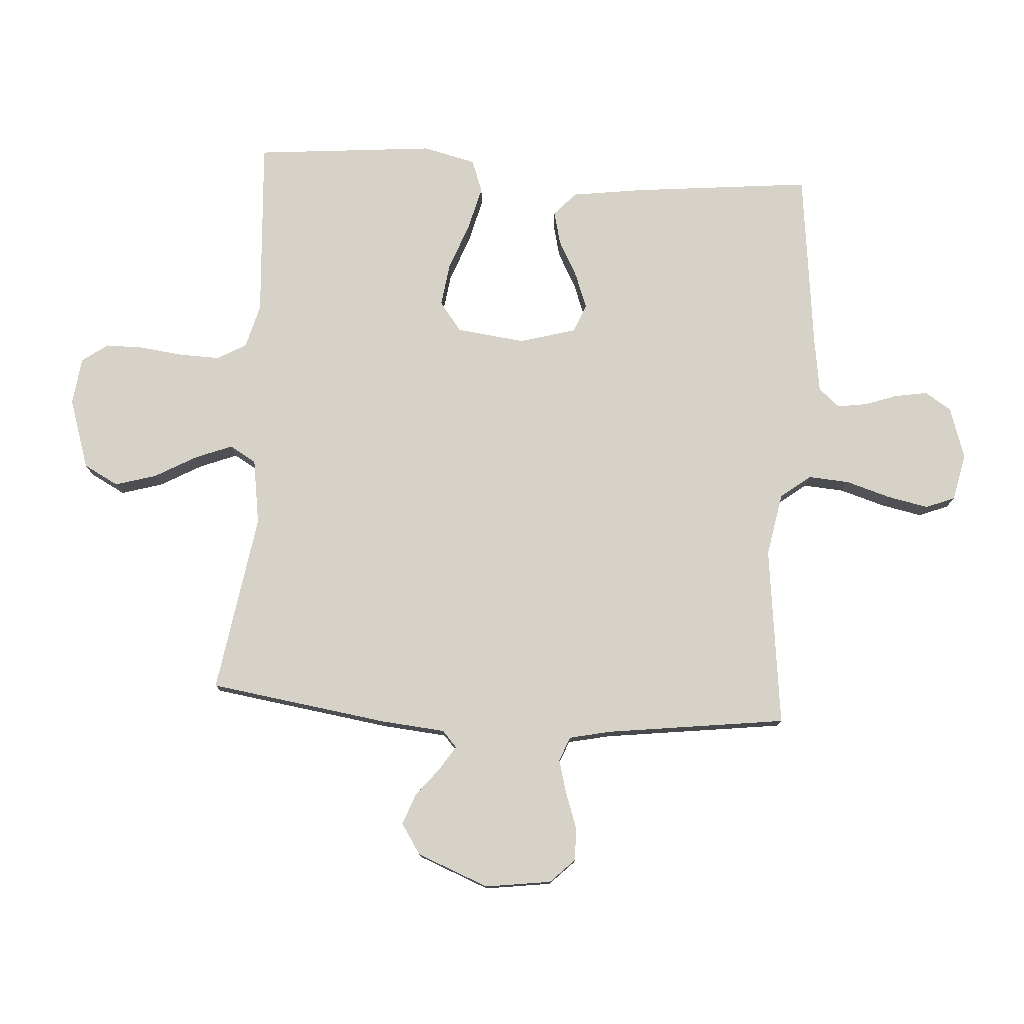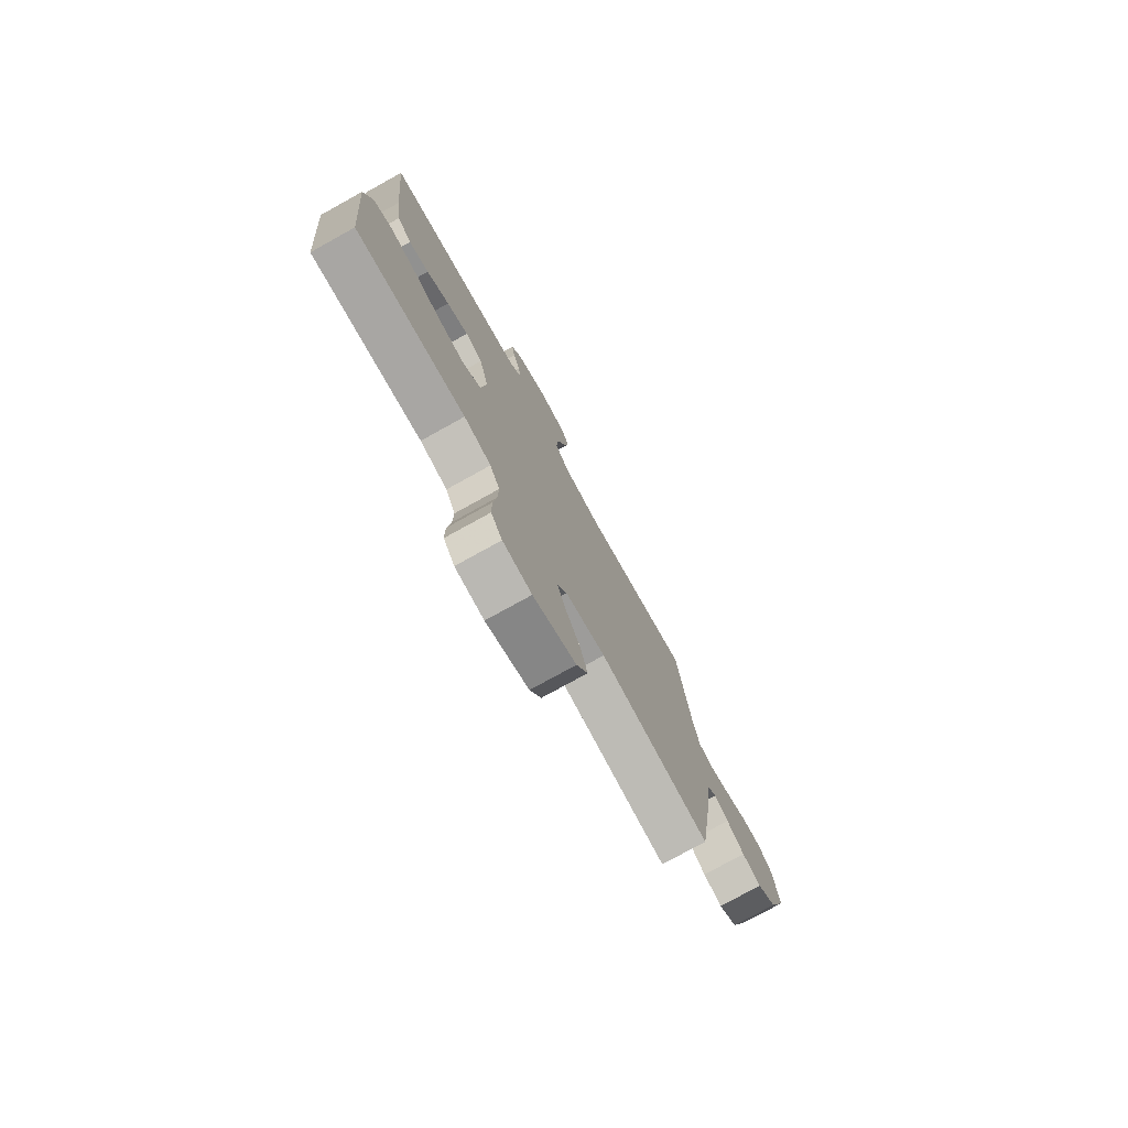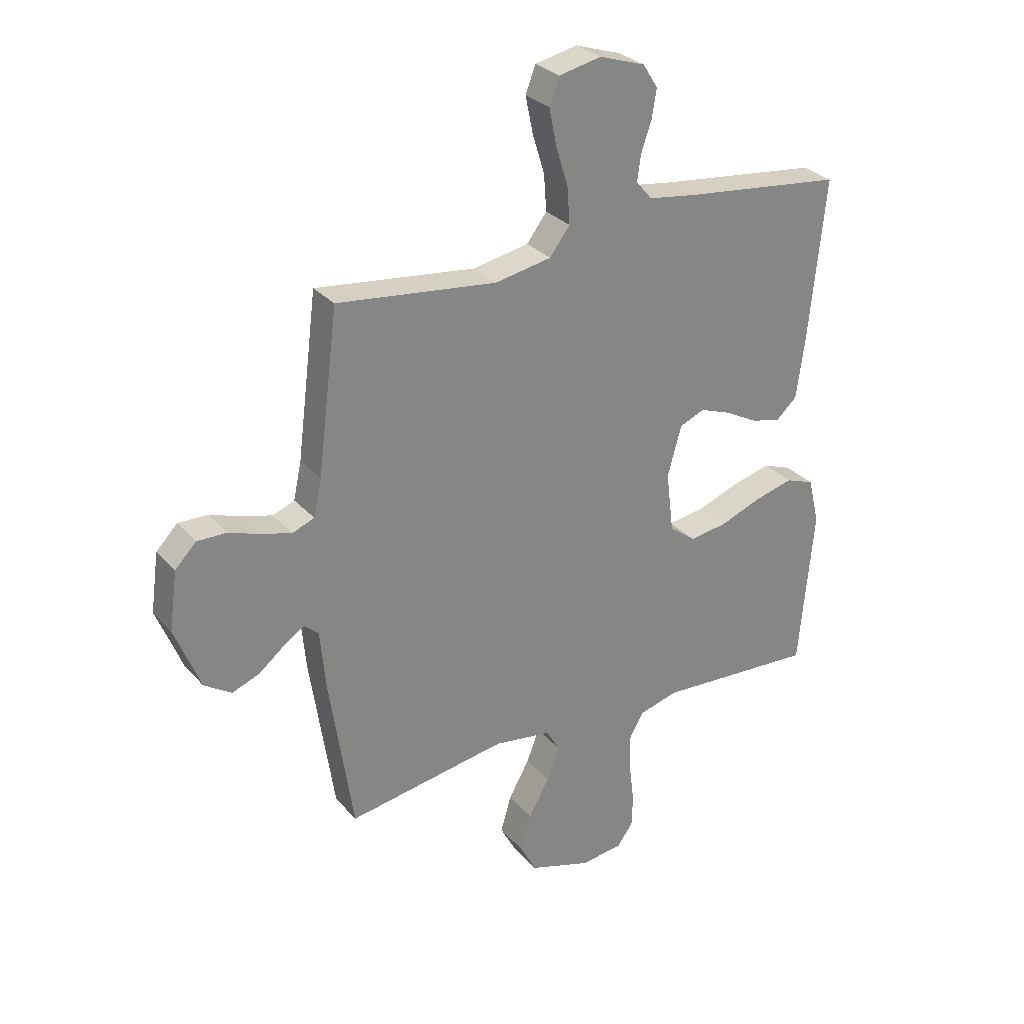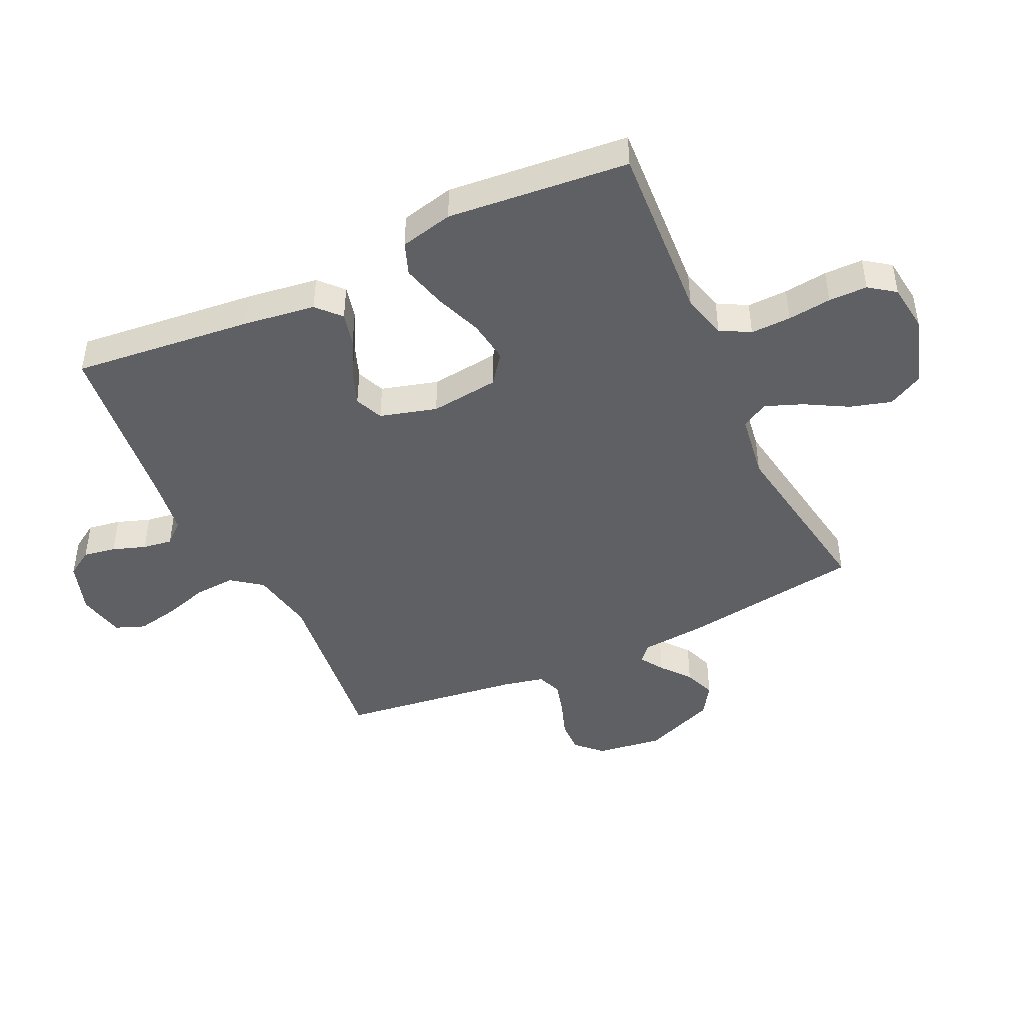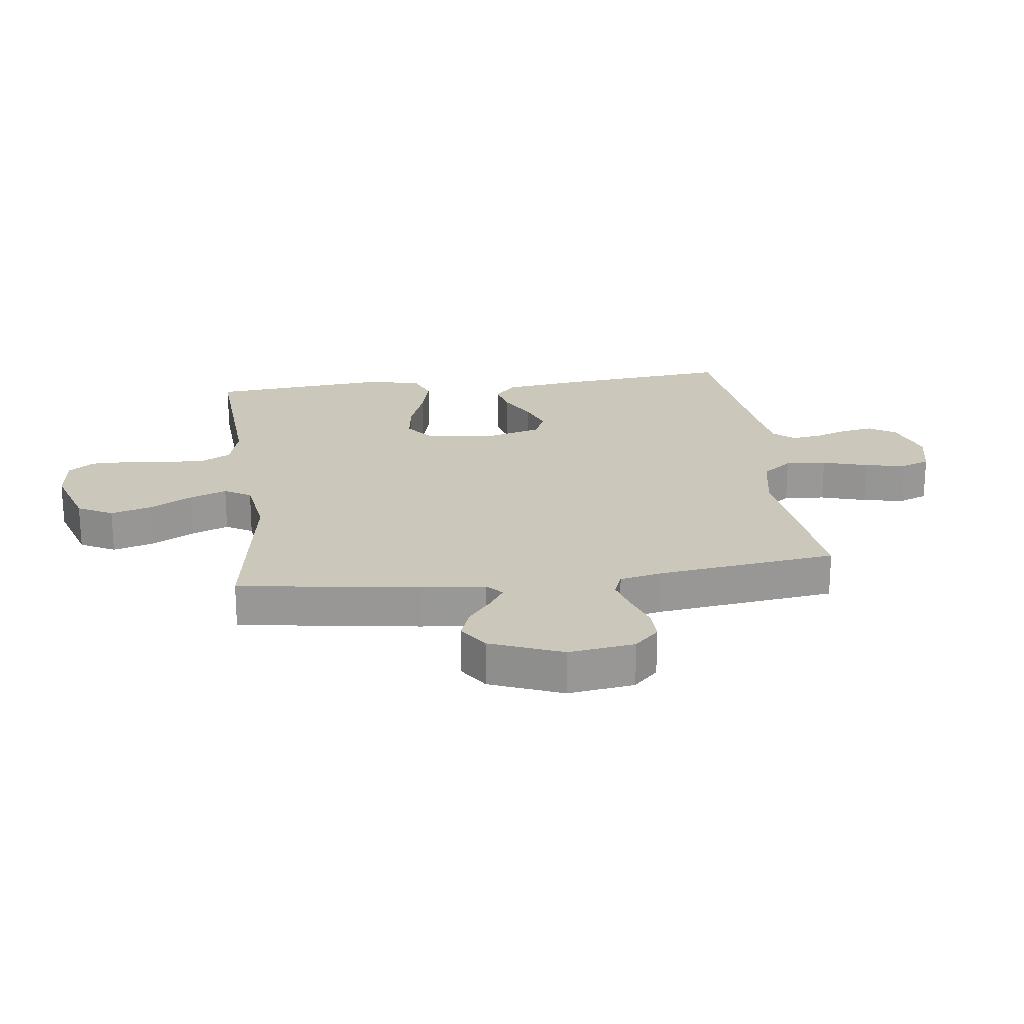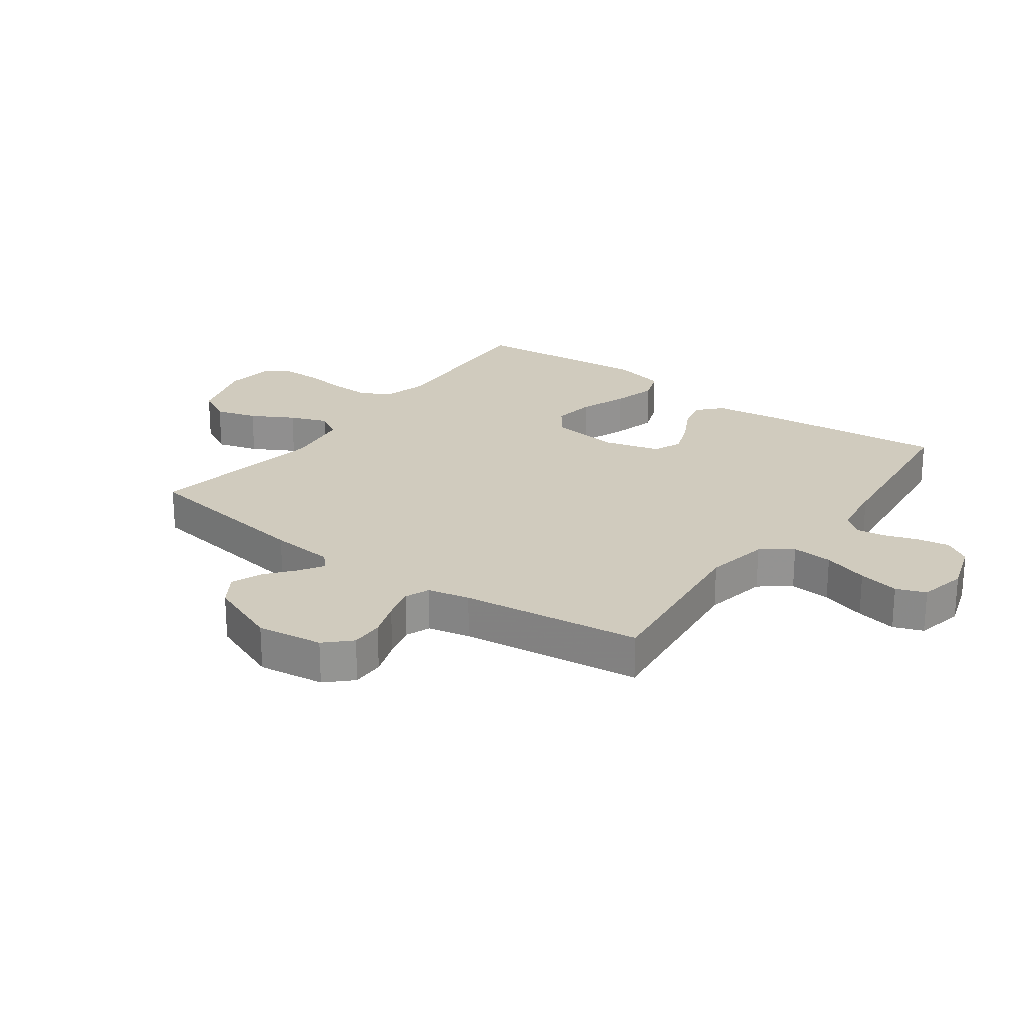
<metadata>
{"format":"obj","ext":"obj","renderer":"f3d","projection":"perspective","resolution":1024,"background":"white","views":[{"elev":77.8,"azim":-86.4,"up":"+Y"},{"elev":-77.1,"azim":119.0,"up":"+Z"},{"elev":29.1,"azim":-32.6,"up":"+Z"},{"elev":-45.0,"azim":115.0,"up":"+Y"},{"elev":21.7,"azim":-97.4,"up":"+Y"},{"elev":23.4,"azim":-53.9,"up":"+Y"}]}
</metadata>
<code>
v -0.5 0.07 -0.5
v -0.545 0.07 -0.2
v -0.555 0.07 -0.093
v -0.582 0.07 -0.069
v -0.621 0.07 -0.094
v -0.669 0.07 -0.133
v -0.721 0.07 -0.153
v -0.772 0.07 -0.12
v -0.82 0.07 0
v -0.805 0.07 0.11
v -0.765 0.07 0.151
v -0.71 0.07 0.15
v -0.65 0.07 0.129
v -0.594 0.07 0.114
v -0.553 0.07 0.13
v -0.538 0.07 0.2
v -0.5 0.07 0.5
v -0.2 0.07 0.465
v -0.094 0.07 0.485
v -0.056 0.07 0.535
v -0.061 0.07 0.603
v -0.084 0.07 0.678
v -0.098 0.07 0.746
v -0.079 0.07 0.795
v 0 0.07 0.812
v 0.086 0.07 0.784
v 0.114 0.07 0.74
v 0.105 0.07 0.686
v 0.086 0.07 0.631
v 0.079 0.07 0.582
v 0.109 0.07 0.547
v 0.2 0.07 0.534
v 0.5 0.07 0.5
v 0.47 0.07 0.2
v 0.454 0.07 0.082
v 0.415 0.07 0.046
v 0.36 0.07 0.059
v 0.298 0.07 0.092
v 0.239 0.07 0.114
v 0.192 0.07 0.094
v 0.166 0.07 0
v 0.18 0.07 -0.114
v 0.229 0.07 -0.151
v 0.3 0.07 -0.141
v 0.379 0.07 -0.111
v 0.452 0.07 -0.092
v 0.506 0.07 -0.112
v 0.527 0.07 -0.2
v 0.5 0.07 -0.5
v 0.2 0.07 -0.482
v 0.126 0.07 -0.502
v 0.099 0.07 -0.551
v 0.101 0.07 -0.618
v 0.11 0.07 -0.69
v 0.11 0.07 -0.754
v 0.079 0.07 -0.797
v 0 0.07 -0.807
v -0.117 0.07 -0.77
v -0.148 0.07 -0.712
v -0.128 0.07 -0.643
v -0.089 0.07 -0.573
v -0.065 0.07 -0.511
v -0.091 0.07 -0.467
v -0.2 0.07 -0.451
v -0.5 0 -0.5
v -0.545 0 -0.2
v -0.555 0 -0.093
v -0.582 0 -0.069
v -0.621 0 -0.094
v -0.669 0 -0.133
v -0.721 0 -0.153
v -0.772 0 -0.12
v -0.82 0 0
v -0.805 0 0.11
v -0.765 0 0.151
v -0.71 0 0.15
v -0.65 0 0.129
v -0.594 0 0.114
v -0.553 0 0.13
v -0.538 0 0.2
v -0.5 0 0.5
v -0.2 0 0.465
v -0.094 0 0.485
v -0.056 0 0.535
v -0.061 0 0.603
v -0.084 0 0.678
v -0.098 0 0.746
v -0.079 0 0.795
v 0 0 0.812
v 0.086 0 0.784
v 0.114 0 0.74
v 0.105 0 0.686
v 0.086 0 0.631
v 0.079 0 0.582
v 0.109 0 0.547
v 0.2 0 0.534
v 0.5 0 0.5
v 0.47 0 0.2
v 0.454 0 0.082
v 0.415 0 0.046
v 0.36 0 0.059
v 0.298 0 0.092
v 0.239 0 0.114
v 0.192 0 0.094
v 0.166 0 0
v 0.18 0 -0.114
v 0.229 0 -0.151
v 0.3 0 -0.141
v 0.379 0 -0.111
v 0.452 0 -0.092
v 0.506 0 -0.112
v 0.527 0 -0.2
v 0.5 0 -0.5
v 0.2 0 -0.482
v 0.126 0 -0.502
v 0.099 0 -0.551
v 0.101 0 -0.618
v 0.11 0 -0.69
v 0.11 0 -0.754
v 0.079 0 -0.797
v 0 0 -0.807
v -0.117 0 -0.77
v -0.148 0 -0.712
v -0.128 0 -0.643
v -0.089 0 -0.573
v -0.065 0 -0.511
v -0.091 0 -0.467
v -0.2 0 -0.451
f 58 59 60 61
f 58 61 62
f 57 58 62
f 56 57 62
f 53 54 55 56
f 52 53 56 62
f 51 52 62 63
f 47 48 49 50
f 47 50 51 63
f 44 45 46 47
f 43 44 47 63
f 35 36 37 38
f 35 38 39
f 32 33 34 35
f 31 32 35 39
f 30 31 39 40
f 26 27 28 29
f 26 29 30
f 25 26 30
f 21 22 23 24
f 21 24 25 30
f 16 17 18
f 15 16 18 19
f 10 11 12 13
f 10 13 14
f 9 10 14
f 8 9 14 15
f 5 6 7 8
f 4 5 8 15
f 64 1 2 3
f 43 63 64 3
f 21 30 40 41
f 20 21 41 42
f 19 20 42
f 15 19 42
f 15 42 43
f 3 4 15 43
f 125 124 123 122
f 126 125 122
f 126 122 121
f 126 121 120
f 120 119 118 117
f 126 120 117 116
f 127 126 116 115
f 114 113 112 111
f 127 115 114 111
f 111 110 109 108
f 127 111 108 107
f 102 101 100 99
f 103 102 99
f 99 98 97 96
f 103 99 96 95
f 104 103 95 94
f 93 92 91 90
f 94 93 90
f 94 90 89
f 88 87 86 85
f 94 89 88 85
f 82 81 80
f 83 82 80 79
f 77 76 75 74
f 78 77 74
f 78 74 73
f 79 78 73 72
f 72 71 70 69
f 79 72 69 68
f 67 66 65 128
f 67 128 127 107
f 105 104 94 85
f 106 105 85 84
f 106 84 83
f 106 83 79
f 107 106 79
f 107 79 68 67
f 1 65 66 2
f 2 66 67 3
f 3 67 68 4
f 4 68 69 5
f 5 69 70 6
f 6 70 71 7
f 7 71 72 8
f 8 72 73 9
f 9 73 74 10
f 10 74 75 11
f 11 75 76 12
f 12 76 77 13
f 13 77 78 14
f 14 78 79 15
f 15 79 80 16
f 16 80 81 17
f 17 81 82 18
f 18 82 83 19
f 19 83 84 20
f 20 84 85 21
f 21 85 86 22
f 22 86 87 23
f 23 87 88 24
f 24 88 89 25
f 25 89 90 26
f 26 90 91 27
f 27 91 92 28
f 28 92 93 29
f 29 93 94 30
f 30 94 95 31
f 31 95 96 32
f 32 96 97 33
f 33 97 98 34
f 34 98 99 35
f 35 99 100 36
f 36 100 101 37
f 37 101 102 38
f 38 102 103 39
f 39 103 104 40
f 40 104 105 41
f 41 105 106 42
f 42 106 107 43
f 43 107 108 44
f 44 108 109 45
f 45 109 110 46
f 46 110 111 47
f 47 111 112 48
f 48 112 113 49
f 49 113 114 50
f 50 114 115 51
f 51 115 116 52
f 52 116 117 53
f 53 117 118 54
f 54 118 119 55
f 55 119 120 56
f 56 120 121 57
f 57 121 122 58
f 58 122 123 59
f 59 123 124 60
f 60 124 125 61
f 61 125 126 62
f 62 126 127 63
f 63 127 128 64
f 64 128 65 1

</code>
